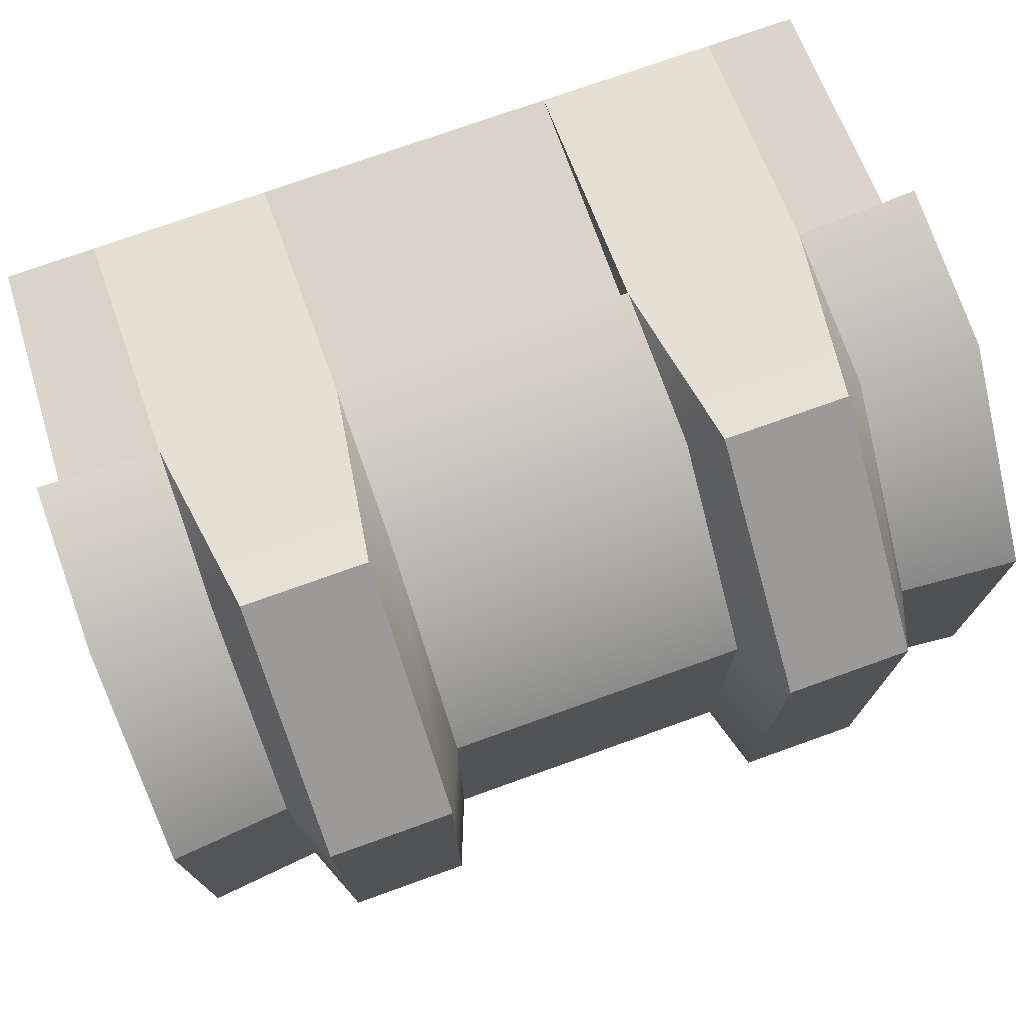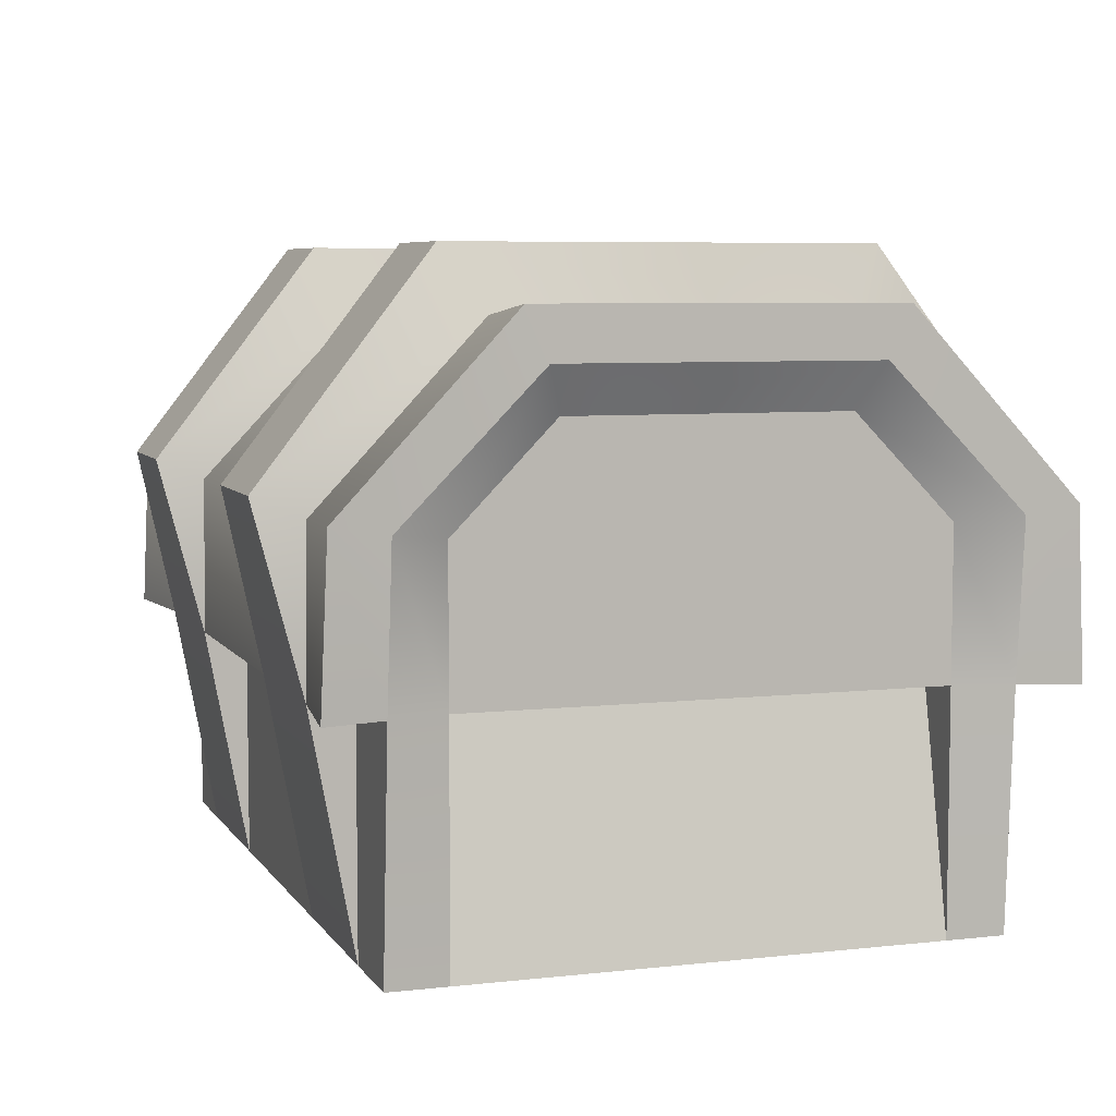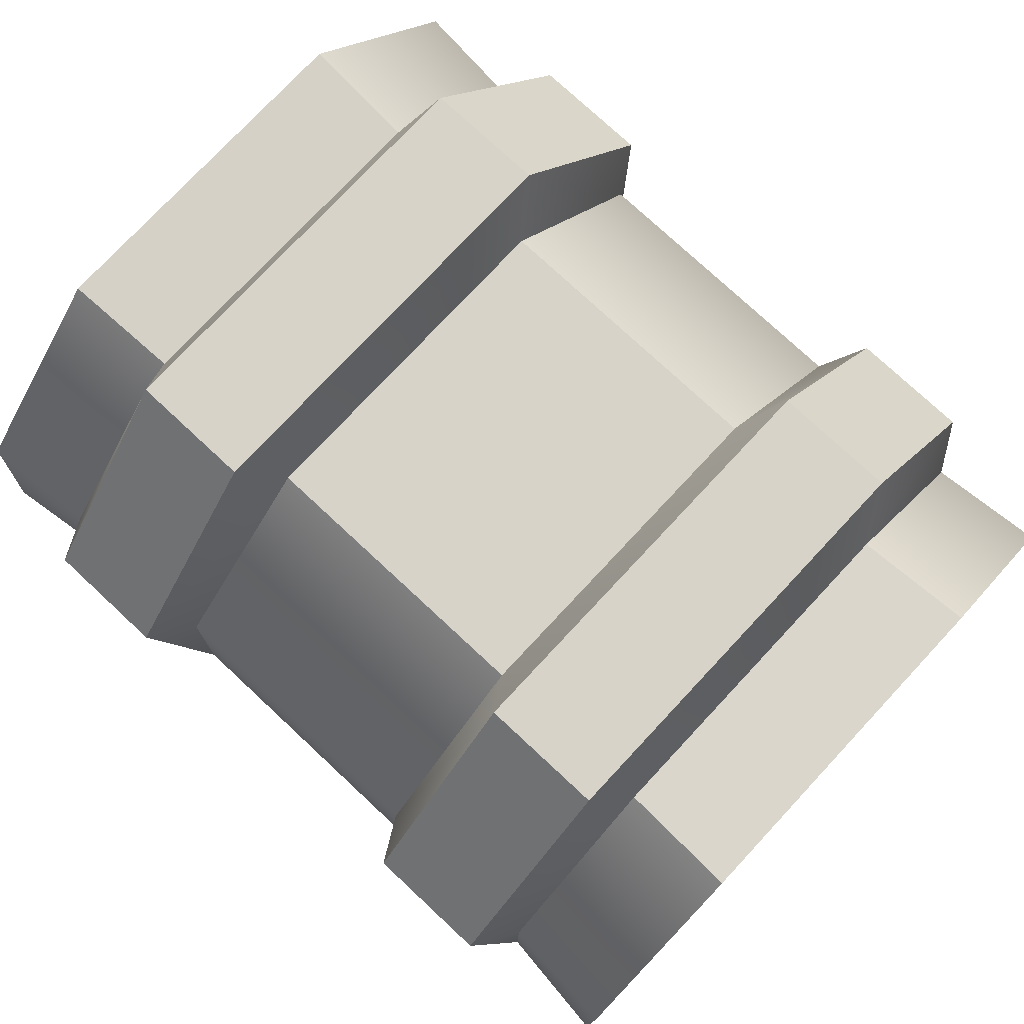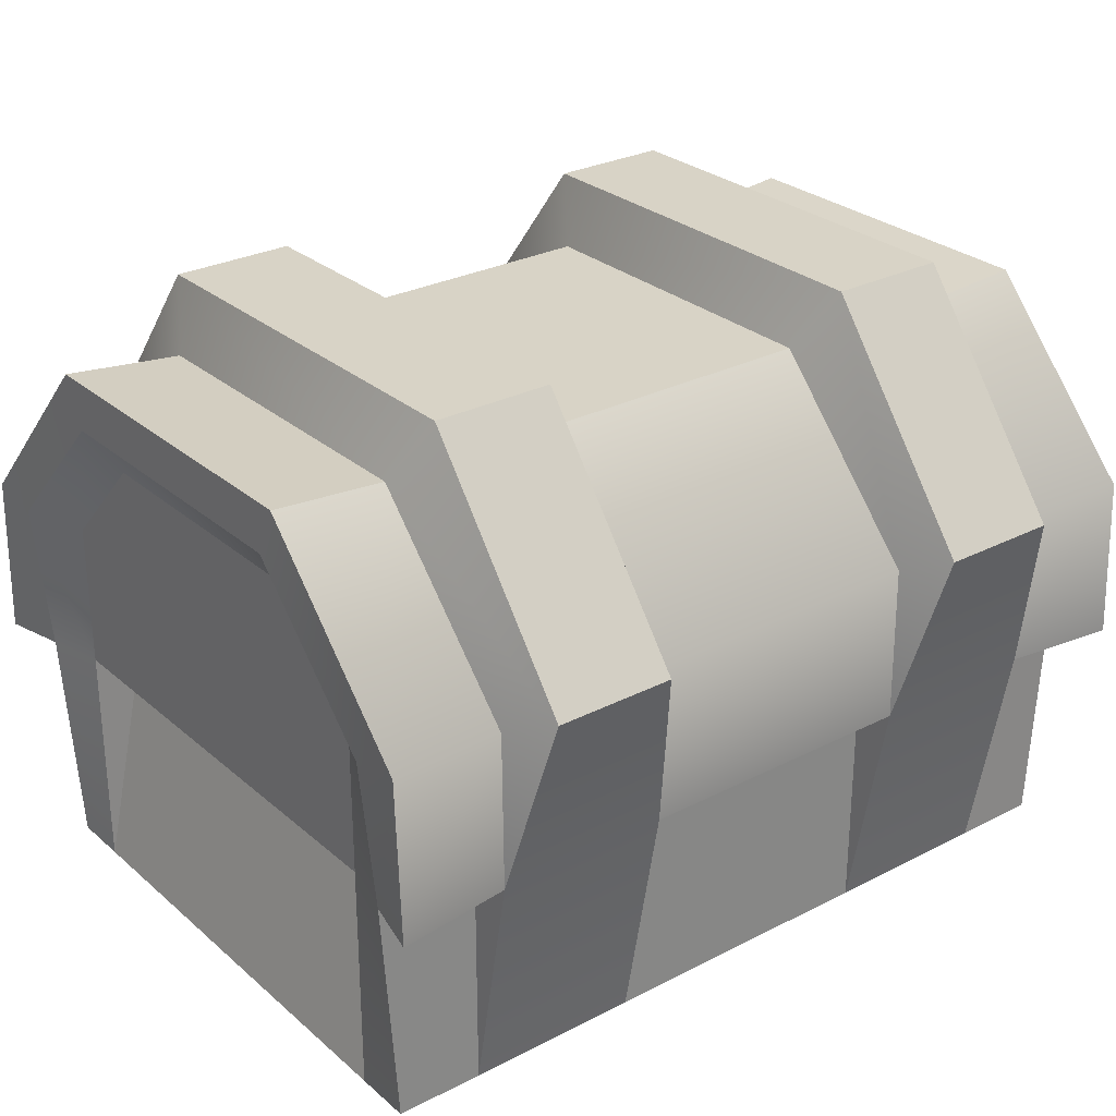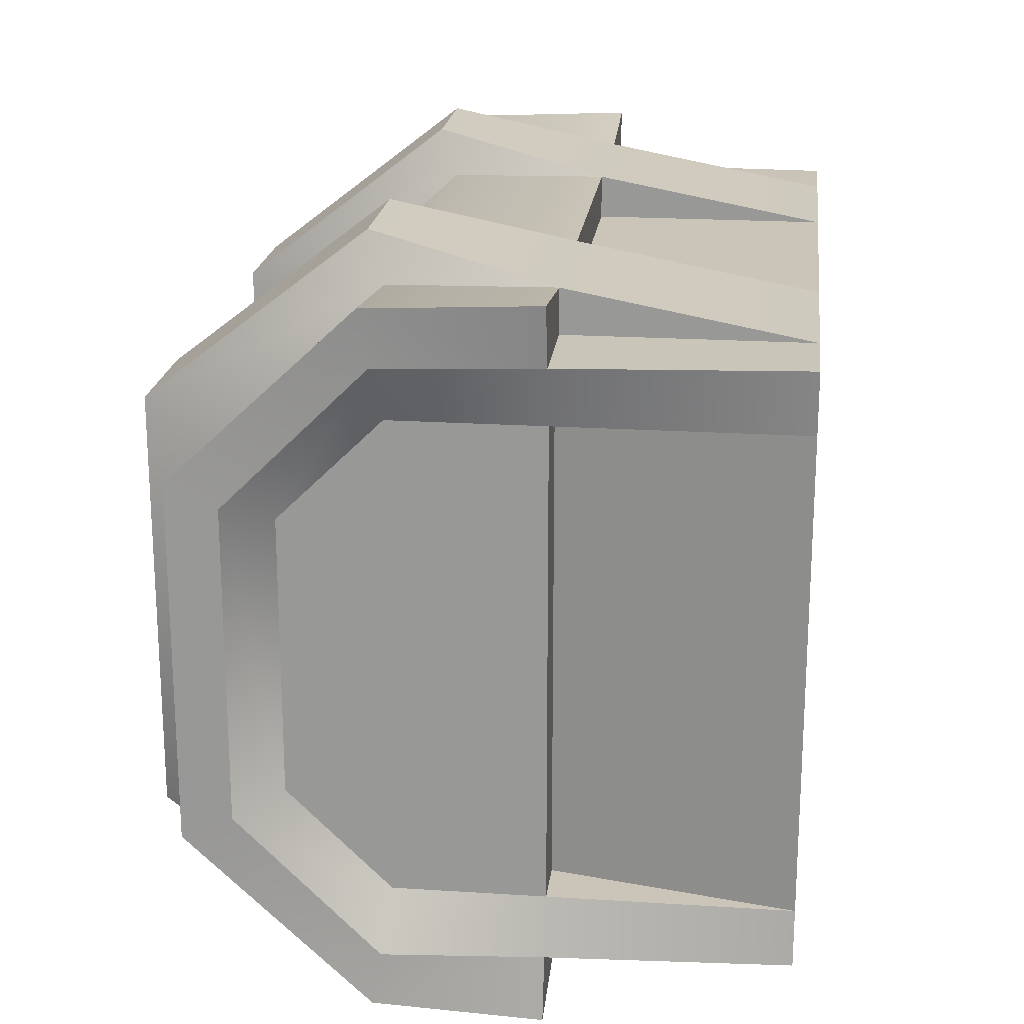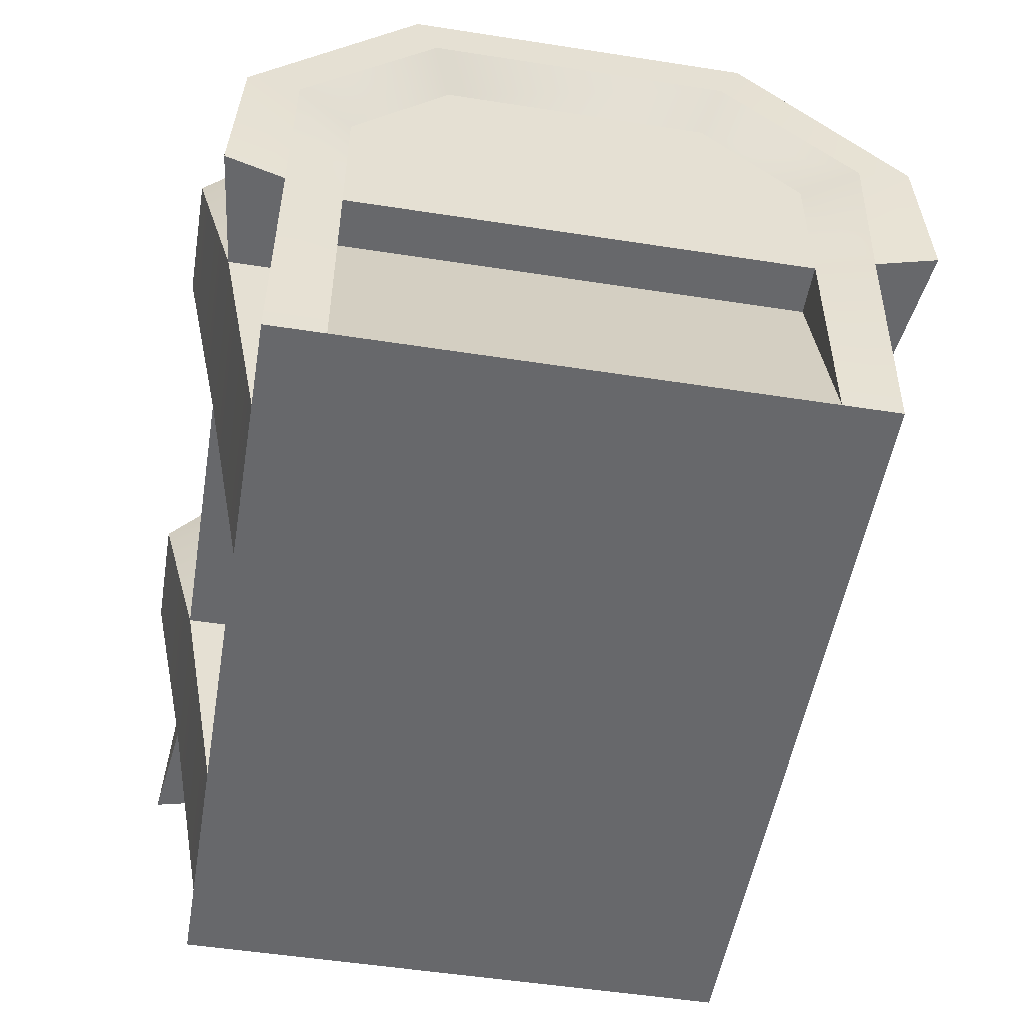
<metadata>
{"format":"obj","ext":"obj","renderer":"f3d","projection":"perspective","resolution":1024,"background":"white","views":[{"elev":74.8,"azim":160.3,"up":"+Z"},{"elev":6.3,"azim":71.4,"up":"+Y"},{"elev":76.4,"azim":43.0,"up":"+Y"},{"elev":28.0,"azim":142.0,"up":"+Y"},{"elev":20.3,"azim":-83.3,"up":"+Z"},{"elev":-52.3,"azim":80.5,"up":"+Y"}]}
</metadata>
<code>
o trunk_small_A
v -0.3152 -0 0.2251
v -0.3264 0.1801 0.2242
v -0.3152 -0 -0.2251
v -0.3264 0.1801 -0.2242
v 0.3152 -0 0.2251
v 0.3264 0.1801 0.2242
v 0.3152 -0 -0.2251
v 0.3264 0.1801 -0.2242
v 0.2756 0.1801 -0.1801
v 0.3152 -0 -0.1801
v -0.3152 0.1801 0.1802
v -0.3152 0.1801 -0.1802
v -0.3152 -0 0.1801
v 0.3152 -0 0.1801
v -0.2756 0.1801 -0.1801
v -0.3152 -0 -0.1801
v -0.2756 0.1801 0.1801
v 0.3152 0.1801 0.1802
v 0.3152 0.1801 -0.1802
v 0.2756 0.1801 0.1801
v 0.1126 -0 -0.2251
v -0.1126 -0 -0.2251
v -0.1126 0.1801 -0.2251
v 0.1126 0.1801 -0.2251
v -0.1126 -0 0.2251
v 0.1126 -0 0.2251
v 0.1126 0.1801 0.2251
v -0.1126 0.1801 0.2251
v 0.2476 0.1801 -0.2251
v 0.2476 -0 0.2251
v 0.2476 -0 -0.2251
v 0.2476 0.1801 0.2251
v -0.2476 -0 -0.2251
v -0.2476 0.1801 0.2251
v -0.2476 0.1801 -0.2251
v -0.2476 -0 0.2251
v 0.2476 0.1801 0.2589
v 0.1126 0.1801 0.2589
v -0.1126 0.1801 0.2589
v -0.2476 0.1801 0.2589
v -0.2476 0.1801 -0.2589
v -0.1126 0.1801 -0.2589
v 0.1126 0.1801 -0.2589
v 0.2476 0.1801 -0.2589
v -0.3152 0.2935 0.1802
v -0.3152 0.2935 -0.1802
v 0.3152 0.2935 0.1802
v 0.3152 0.2935 -0.1802
v 0.3377 0.1801 -0.2701
v 0.3377 0.1801 0.2701
v 0.3377 0.2991 -0.2233
v 0.3377 0.2991 0.2233
v -0.3377 0.1801 0.2701
v -0.3377 0.1801 -0.2701
v -0.3377 0.2991 -0.2233
v -0.3377 0.2991 0.2233
v 0.2273 0.3172 -0.2917
v 0.1329 0.3172 -0.2917
v -0.1329 0.3172 0.2917
v -0.2273 0.3172 0.2917
v 0.2273 0.3172 0.2917
v 0.1329 0.3172 0.2917
v -0.2273 0.3172 -0.2917
v -0.1329 0.3172 -0.2917
v 0.3377 0.3062 -0.2645
v 0.3377 0.3062 0.2645
v -0.3377 0.3062 -0.2645
v -0.3377 0.3062 0.2645
v -0.2475 0.3024 0.2573
v -0.1127 0.3024 0.2573
v 0.1127 0.3024 0.2573
v 0.2475 0.3024 0.2573
v 0.1127 0.3024 -0.2573
v 0.2475 0.3024 -0.2573
v -0.2475 0.3024 -0.2573
v -0.1127 0.3024 -0.2573
v 0.3152 0.3709 -0.1048
v -0.133 0.4843 -0.162
v -0.2272 0.4843 -0.162
v -0.3377 0.4056 -0.1187
v 0.2272 0.4843 -0.162
v -0.3377 0.4436 -0.1356
v 0.3377 0.4056 -0.1187
v 0.2474 0.4353 -0.132
v 0.3377 0.4436 -0.1356
v -0.2474 0.4353 -0.132
v -0.3152 0.3709 -0.1048
v 0.133 0.4843 -0.162
v -0.1128 0.4353 -0.132
v 0.1128 0.4353 -0.132
v -0.3152 0.3709 0.1048
v 0.3377 0.4056 0.1187
v -0.133 0.4843 0.162
v -0.2272 0.4843 0.162
v 0.2272 0.4843 0.162
v 0.133 0.4843 0.162
v -0.2474 0.4353 0.132
v -0.1128 0.4353 0.132
v -0.3377 0.4056 0.1187
v 0.3377 0.4436 0.1356
v 0.3152 0.3709 0.1048
v -0.3377 0.4436 0.1356
v 0.2474 0.4353 0.132
v 0.1128 0.4353 0.132
f 14 18 6 5
f 36 34 2 1
f 17 13 11
f 31 29 8 7
f 13 36 1
f 16 15 12
f 14 5 30
f 9 20 14 10
f 1 2 11 13
f 7 8 19 10
f 14 20 18
f 7 10 31
f 9 10 19
f 3 4 35 33
f 3 33 16
f 13 17 15 16
f 22 23 24 21
f 22 21 26 25
f 14 30 31 10
f 26 27 28 25
f 30 26 21 31
f 36 13 16 33
f 5 6 32 30
f 25 36 33 22
f 39 25 28
f 37 30 32
f 34 36 40
f 41 33 35
f 43 21 24
f 22 33 41 42
f 31 21 43 44
f 31 44 29
f 27 26 38
f 23 22 42
f 48 19 8 51
f 87 91 99 80
f 8 29 44 49
f 46 87 80 55
f 65 74 84 85
f 47 101 92 52
f 98 93 59 70
f 73 76 89 90
f 66 100 103 72
f 69 68 53 40
f 91 45 56 99
f 4 55 67 54
f 24 23 42 43
f 18 47 52 6
f 71 70 39 38
f 97 102 68 69
f 74 65 49 44
f 98 104 90 89
f 69 60 94 97
f 67 75 41 54
f 71 104 98 70
f 101 77 83 92
f 45 11 2 56
f 12 46 55 4
f 80 99 102 82
f 58 73 90 88
f 8 49 65 51
f 76 73 43 42
f 63 79 78 64
f 27 38 39 28
f 6 50 37 32
f 34 40 53 2
f 35 4 54 41
f 6 52 66 50
f 2 53 68 56
f 55 80 82 67
f 86 79 63 75
f 70 59 39
f 84 74 57 81
f 74 44 57
f 38 62 71
f 76 64 78 89
f 51 65 85 83
f 43 58 57 44
f 41 63 64 42
f 79 94 93 78
f 84 81 95 103
f 62 38 37 61
f 60 40 39 59
f 52 92 100 66
f 88 96 95 81
f 43 73 58
f 99 56 68 102
f 76 42 64
f 75 63 41
f 37 72 61
f 61 72 103 95
f 69 40 60
f 82 86 75 67
f 66 72 37 50
f 85 84 103 100
f 104 96 88 90
f 19 48 47 18
f 11 45 46 12
f 16 12 4 3
f 36 25 39 40
f 30 37 38 26
f 98 89 78 93
f 58 88 81 57
f 94 60 59 93
f 92 83 85 100
f 96 104 71 62
f 86 82 102 97
f 96 62 61 95
f 77 48 51 83
f 48 77 101 47
f 45 91 87 46
f 19 18 20 9
f 17 11 12 15
f 86 97 94 79

</code>
